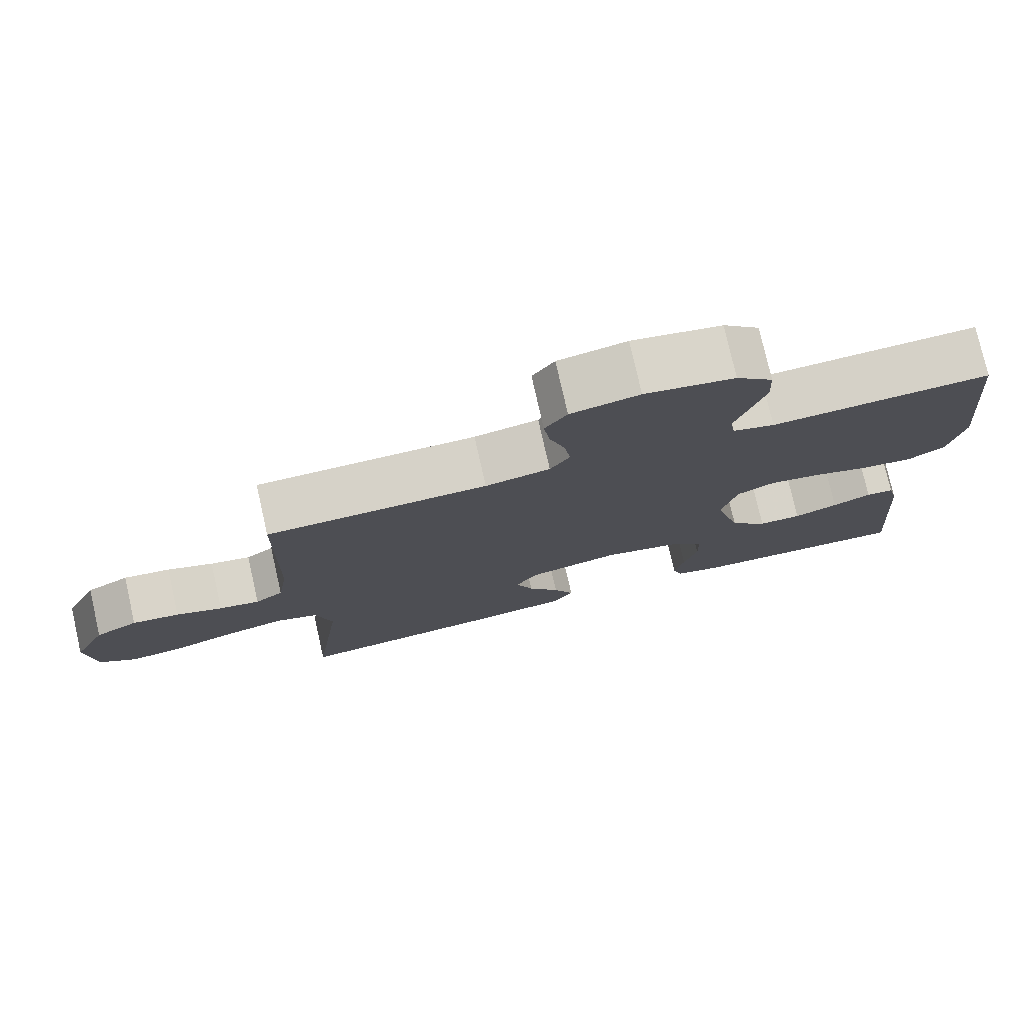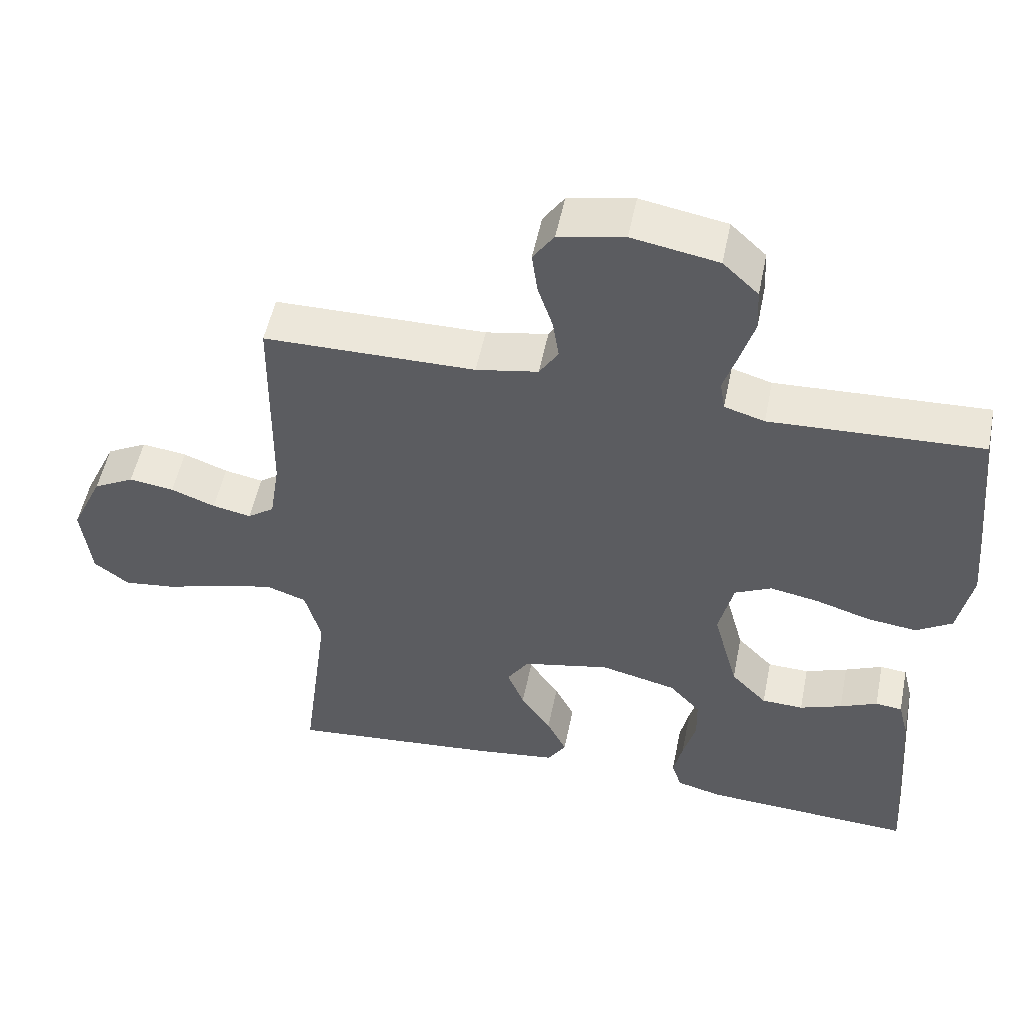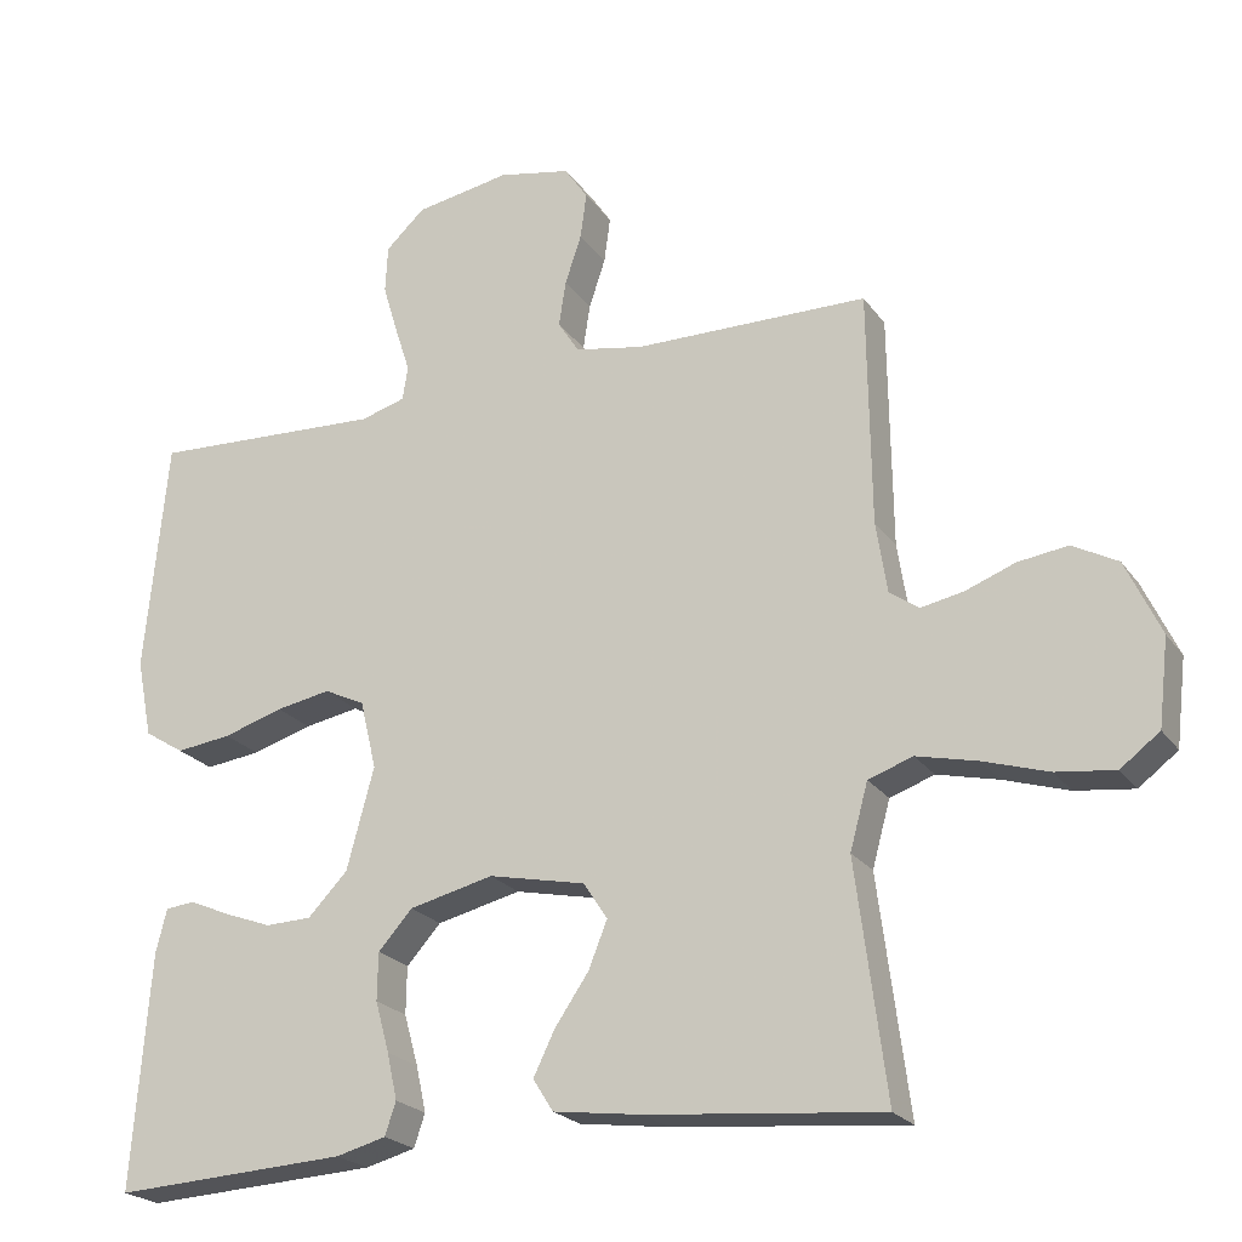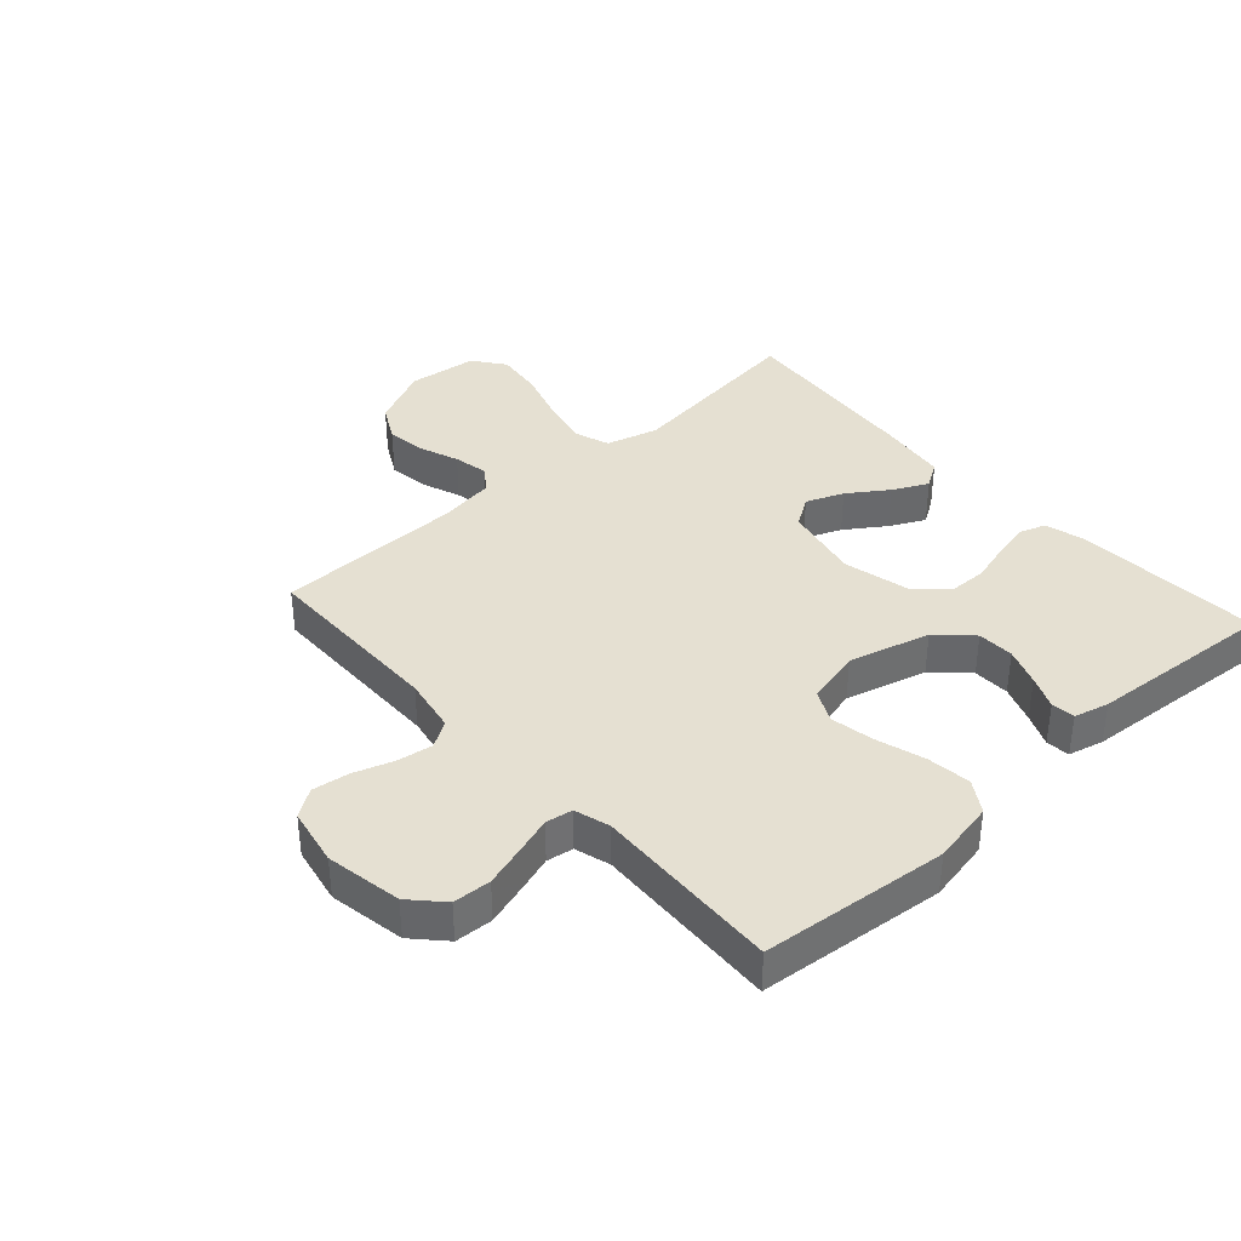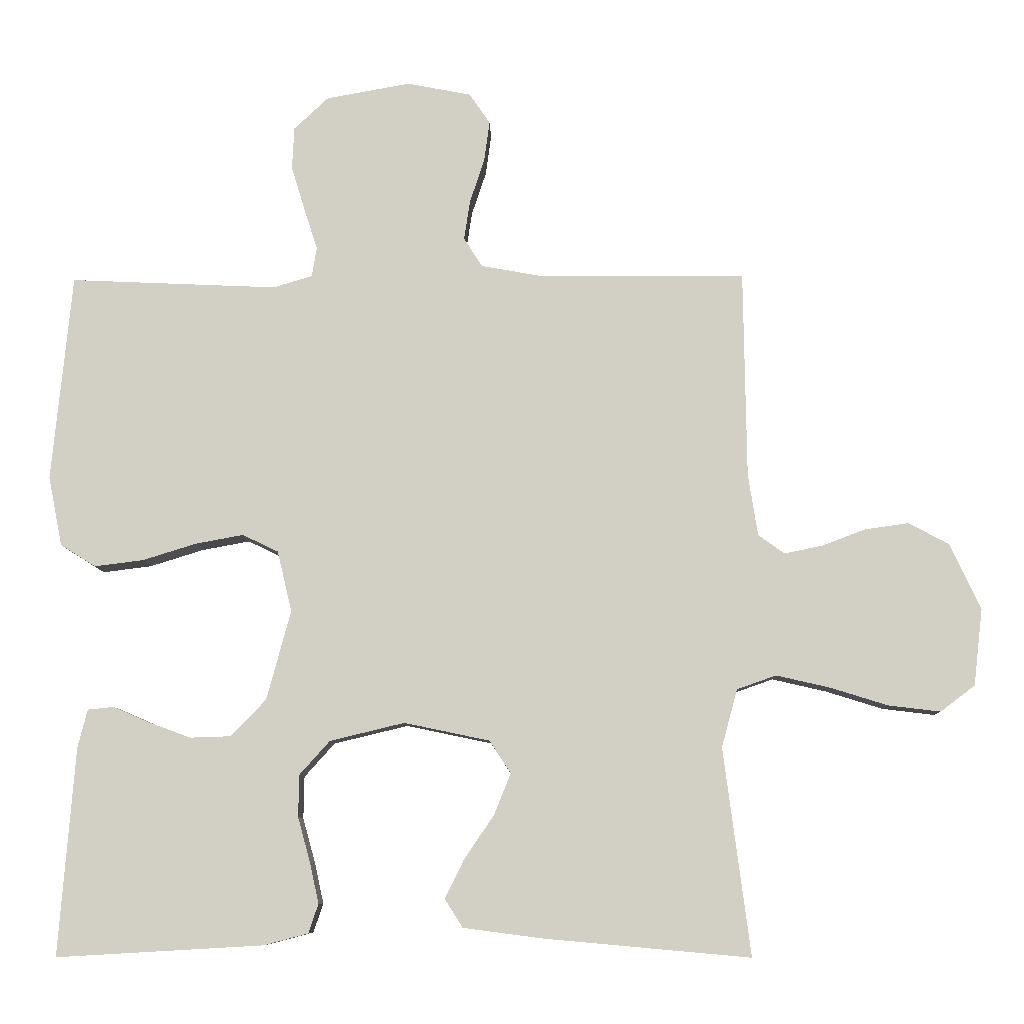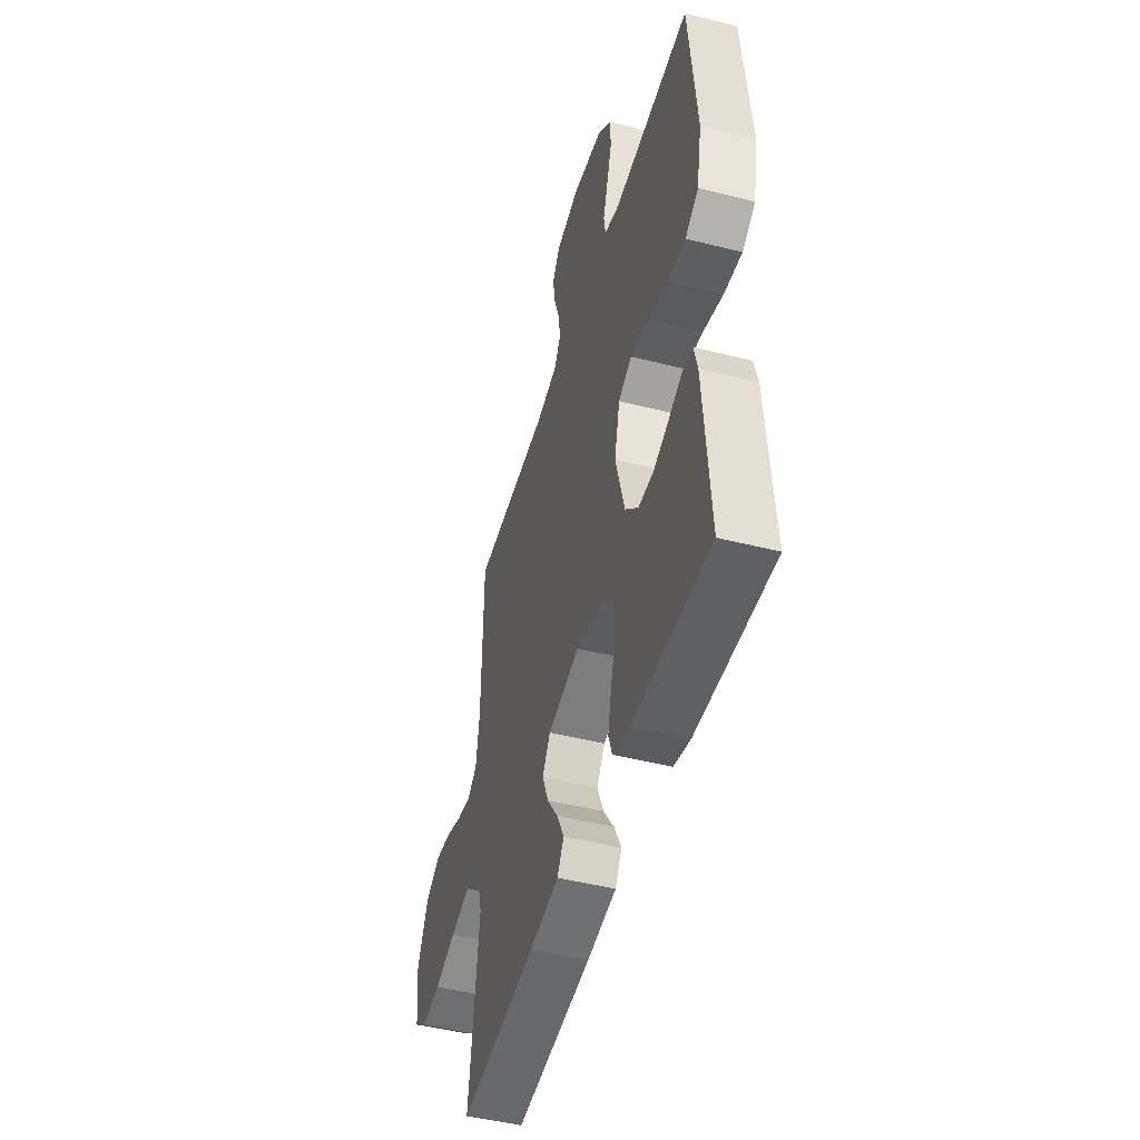
<metadata>
{"format":"obj","ext":"obj","renderer":"f3d","projection":"perspective","resolution":1024,"background":"white","views":[{"elev":77.2,"azim":-12.8,"up":"+Z"},{"elev":52.3,"azim":11.4,"up":"+Z"},{"elev":-22.3,"azim":-154.2,"up":"+Z"},{"elev":37.7,"azim":48.1,"up":"+Y"},{"elev":-8.6,"azim":-178.6,"up":"+Z"},{"elev":-47.5,"azim":74.1,"up":"+Z"}]}
</metadata>
<code>
v -0.5 0.07 0.5
v -0.2 0.07 0.502
v -0.112 0.07 0.518
v -0.085 0.07 0.56
v -0.094 0.07 0.618
v -0.115 0.07 0.681
v -0.123 0.07 0.74
v -0.093 0.07 0.784
v 0 0.07 0.802
v 0.122 0.07 0.78
v 0.172 0.07 0.733
v 0.175 0.07 0.672
v 0.155 0.07 0.606
v 0.136 0.07 0.547
v 0.143 0.07 0.504
v 0.2 0.07 0.487
v 0.5 0.07 0.5
v 0.529 0.07 0.2
v 0.509 0.07 0.099
v 0.458 0.07 0.067
v 0.387 0.07 0.076
v 0.31 0.07 0.1
v 0.24 0.07 0.113
v 0.188 0.07 0.088
v 0.167 0.07 0
v 0.202 0.07 -0.13
v 0.253 0.07 -0.183
v 0.312 0.07 -0.185
v 0.372 0.07 -0.163
v 0.425 0.07 -0.14
v 0.463 0.07 -0.144
v 0.477 0.07 -0.2
v 0.5 0.07 -0.5
v 0.2 0.07 -0.483
v 0.136 0.07 -0.466
v 0.122 0.07 -0.424
v 0.135 0.07 -0.365
v 0.153 0.07 -0.3
v 0.152 0.07 -0.239
v 0.108 0.07 -0.19
v 0 0.07 -0.164
v -0.124 0.07 -0.19
v -0.155 0.07 -0.237
v -0.131 0.07 -0.297
v -0.088 0.07 -0.36
v -0.06 0.07 -0.417
v -0.086 0.07 -0.458
v -0.2 0.07 -0.473
v -0.5 0.07 -0.5
v -0.461 0.07 -0.2
v -0.484 0.07 -0.116
v -0.541 0.07 -0.096
v -0.619 0.07 -0.114
v -0.703 0.07 -0.14
v -0.778 0.07 -0.149
v -0.828 0.07 -0.111
v -0.841 0.07 0
v -0.796 0.07 0.096
v -0.738 0.07 0.127
v -0.674 0.07 0.118
v -0.611 0.07 0.094
v -0.556 0.07 0.083
v -0.518 0.07 0.11
v -0.504 0.07 0.2
v -0.5 0 0.5
v -0.2 0 0.502
v -0.112 0 0.518
v -0.085 0 0.56
v -0.094 0 0.618
v -0.115 0 0.681
v -0.123 0 0.74
v -0.093 0 0.784
v 0 0 0.802
v 0.122 0 0.78
v 0.172 0 0.733
v 0.175 0 0.672
v 0.155 0 0.606
v 0.136 0 0.547
v 0.143 0 0.504
v 0.2 0 0.487
v 0.5 0 0.5
v 0.529 0 0.2
v 0.509 0 0.099
v 0.458 0 0.067
v 0.387 0 0.076
v 0.31 0 0.1
v 0.24 0 0.113
v 0.188 0 0.088
v 0.167 0 0
v 0.202 0 -0.13
v 0.253 0 -0.183
v 0.312 0 -0.185
v 0.372 0 -0.163
v 0.425 0 -0.14
v 0.463 0 -0.144
v 0.477 0 -0.2
v 0.5 0 -0.5
v 0.2 0 -0.483
v 0.136 0 -0.466
v 0.122 0 -0.424
v 0.135 0 -0.365
v 0.153 0 -0.3
v 0.152 0 -0.239
v 0.108 0 -0.19
v 0 0 -0.164
v -0.124 0 -0.19
v -0.155 0 -0.237
v -0.131 0 -0.297
v -0.088 0 -0.36
v -0.06 0 -0.417
v -0.086 0 -0.458
v -0.2 0 -0.473
v -0.5 0 -0.5
v -0.461 0 -0.2
v -0.484 0 -0.116
v -0.541 0 -0.096
v -0.619 0 -0.114
v -0.703 0 -0.14
v -0.778 0 -0.149
v -0.828 0 -0.111
v -0.841 0 0
v -0.796 0 0.096
v -0.738 0 0.127
v -0.674 0 0.118
v -0.611 0 0.094
v -0.556 0 0.083
v -0.518 0 0.11
v -0.504 0 0.2
f 58 59 60 61
f 58 61 62
f 57 58 62
f 56 57 62
f 53 54 55 56
f 52 53 56 62
f 51 52 62 63
f 47 48 49 50
f 44 45 46 47
f 43 44 47 50
f 42 43 50 51
f 35 36 37 38
f 33 34 35 38
f 33 38 39
f 32 33 39 40
f 29 30 31 32
f 28 29 32
f 27 28 32 40
f 19 20 21 22
f 19 22 23
f 16 17 18 19
f 15 16 19 23
f 11 12 13 14
f 9 10 11 14
f 9 14 15
f 5 6 7 8
f 4 5 8 9
f 64 1 2
f 64 2 3
f 63 64 3
f 41 42 51 63
f 41 63 3
f 26 27 40 41
f 25 26 41 3
f 24 25 3 4
f 15 23 24
f 4 9 15 24
f 125 124 123 122
f 126 125 122
f 126 122 121
f 126 121 120
f 120 119 118 117
f 126 120 117 116
f 127 126 116 115
f 114 113 112 111
f 111 110 109 108
f 114 111 108 107
f 115 114 107 106
f 102 101 100 99
f 102 99 98 97
f 103 102 97
f 104 103 97 96
f 96 95 94 93
f 96 93 92
f 104 96 92 91
f 86 85 84 83
f 87 86 83
f 83 82 81 80
f 87 83 80 79
f 78 77 76 75
f 78 75 74 73
f 79 78 73
f 72 71 70 69
f 73 72 69 68
f 66 65 128
f 67 66 128
f 67 128 127
f 127 115 106 105
f 67 127 105
f 105 104 91 90
f 67 105 90 89
f 68 67 89 88
f 88 87 79
f 88 79 73 68
f 1 65 66 2
f 2 66 67 3
f 3 67 68 4
f 4 68 69 5
f 5 69 70 6
f 6 70 71 7
f 7 71 72 8
f 8 72 73 9
f 9 73 74 10
f 10 74 75 11
f 11 75 76 12
f 12 76 77 13
f 13 77 78 14
f 14 78 79 15
f 15 79 80 16
f 16 80 81 17
f 17 81 82 18
f 18 82 83 19
f 19 83 84 20
f 20 84 85 21
f 21 85 86 22
f 22 86 87 23
f 23 87 88 24
f 24 88 89 25
f 25 89 90 26
f 26 90 91 27
f 27 91 92 28
f 28 92 93 29
f 29 93 94 30
f 30 94 95 31
f 31 95 96 32
f 32 96 97 33
f 33 97 98 34
f 34 98 99 35
f 35 99 100 36
f 36 100 101 37
f 37 101 102 38
f 38 102 103 39
f 39 103 104 40
f 40 104 105 41
f 41 105 106 42
f 42 106 107 43
f 43 107 108 44
f 44 108 109 45
f 45 109 110 46
f 46 110 111 47
f 47 111 112 48
f 48 112 113 49
f 49 113 114 50
f 50 114 115 51
f 51 115 116 52
f 52 116 117 53
f 53 117 118 54
f 54 118 119 55
f 55 119 120 56
f 56 120 121 57
f 57 121 122 58
f 58 122 123 59
f 59 123 124 60
f 60 124 125 61
f 61 125 126 62
f 62 126 127 63
f 63 127 128 64
f 64 128 65 1

</code>
